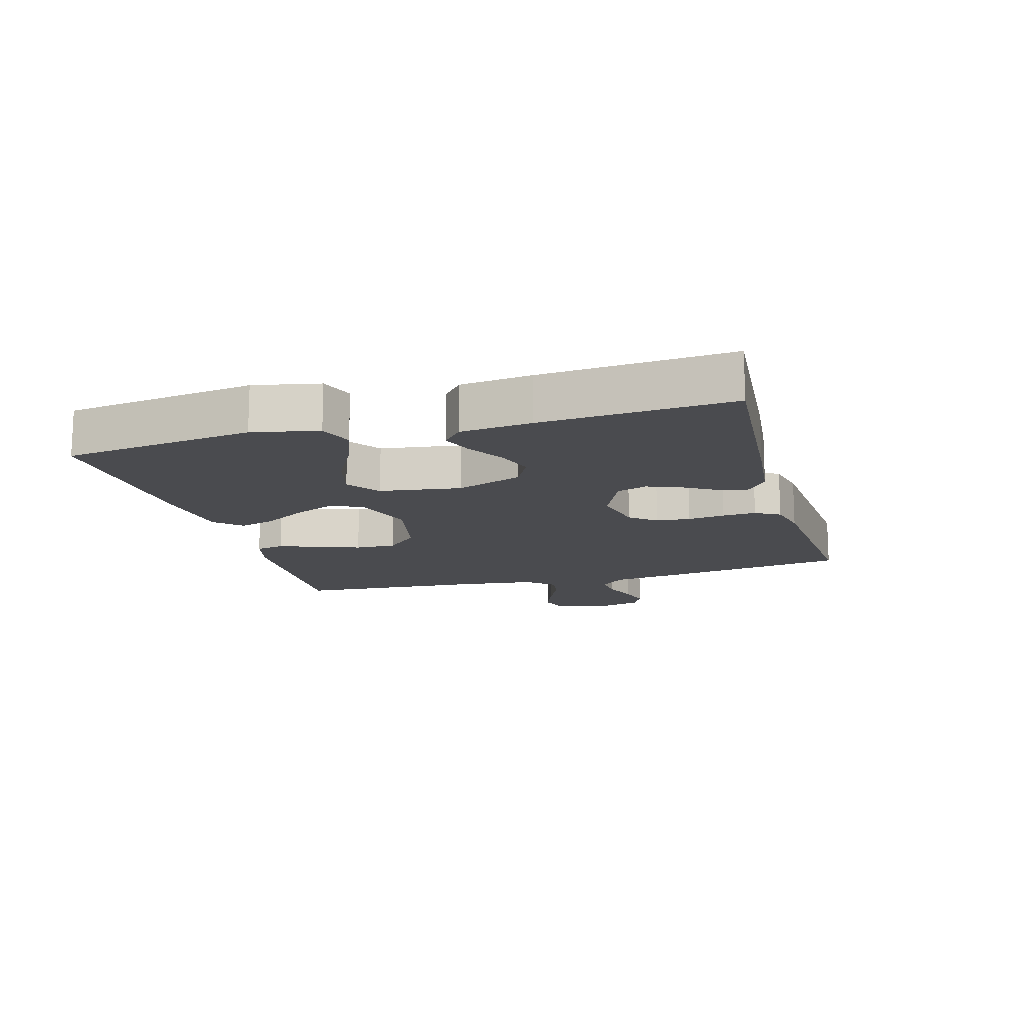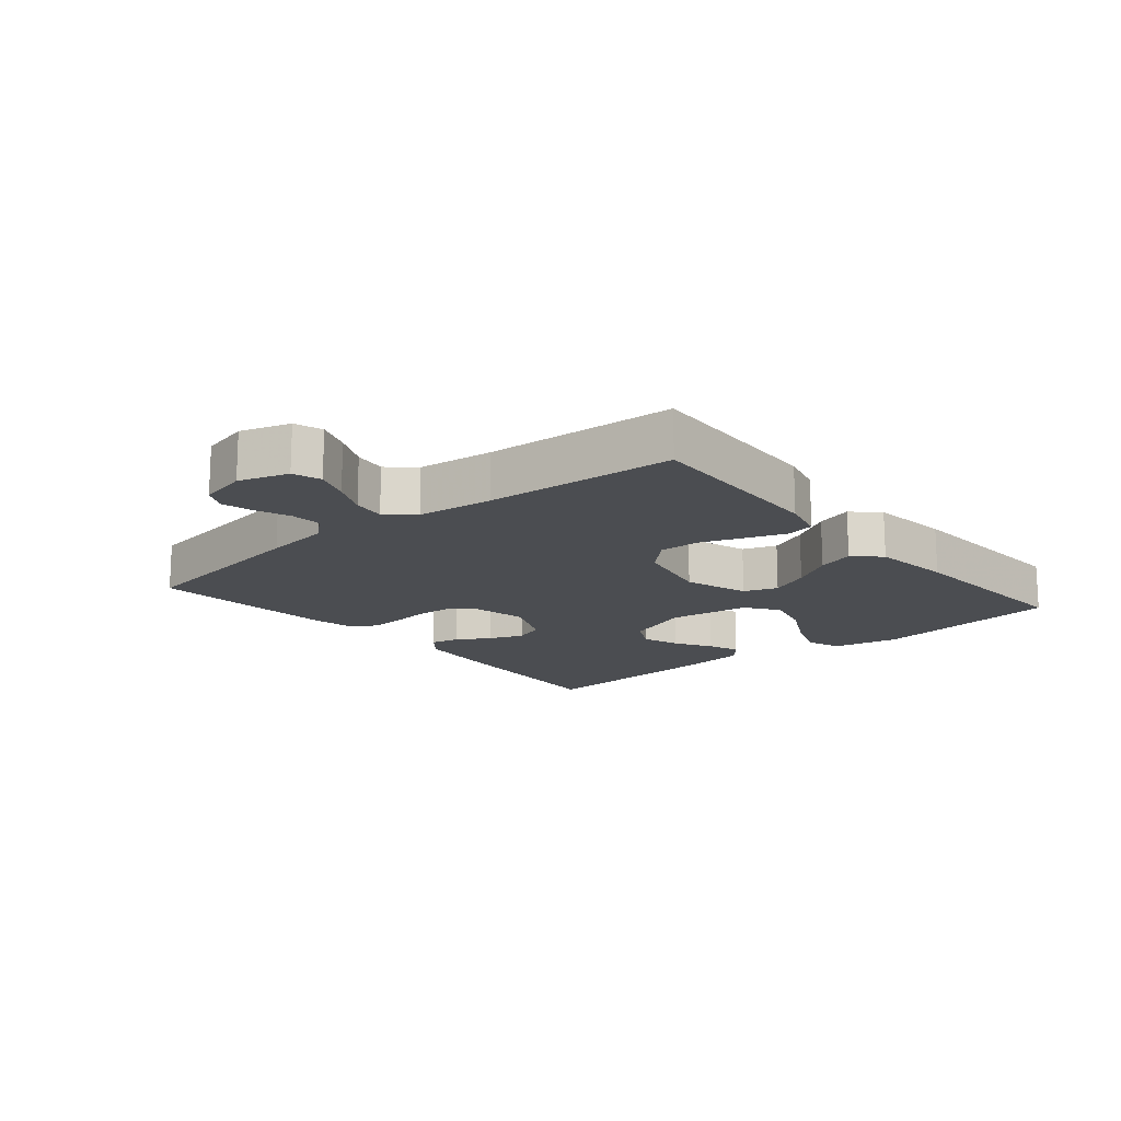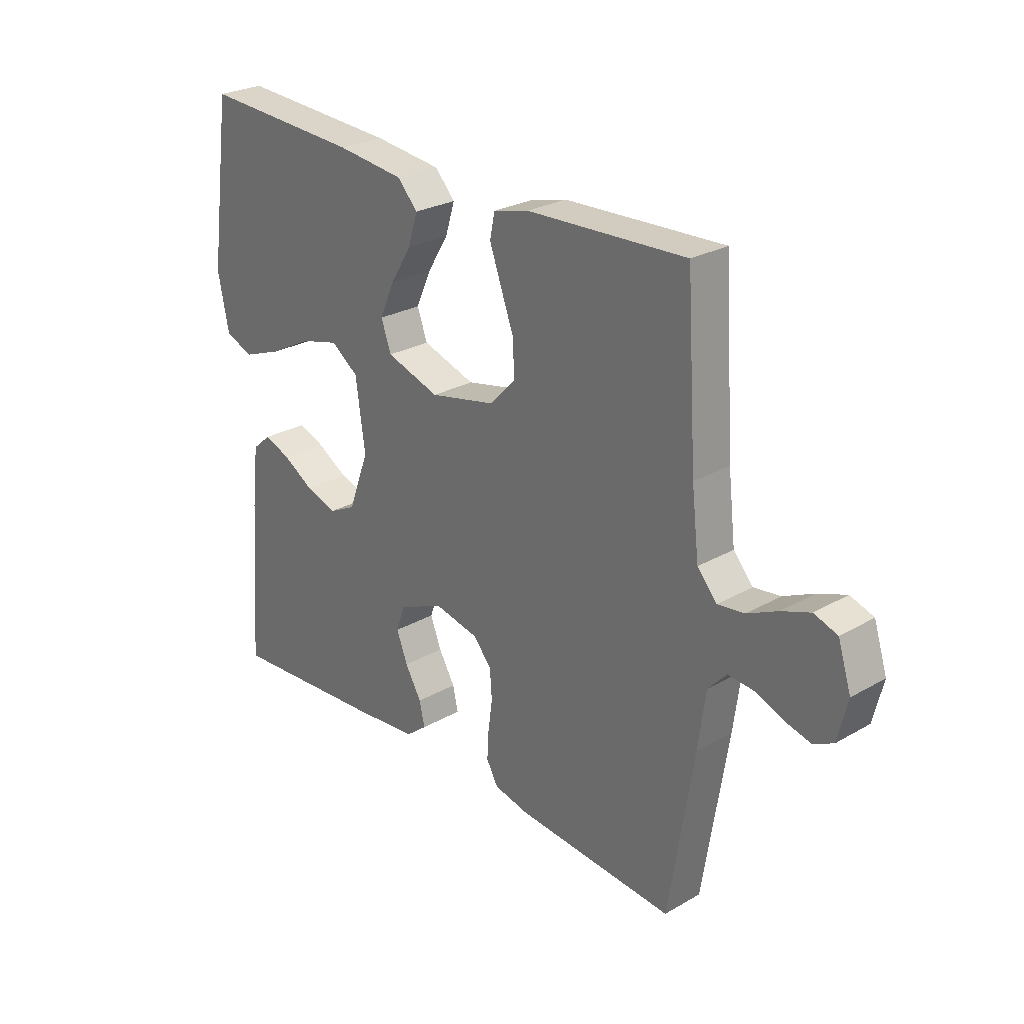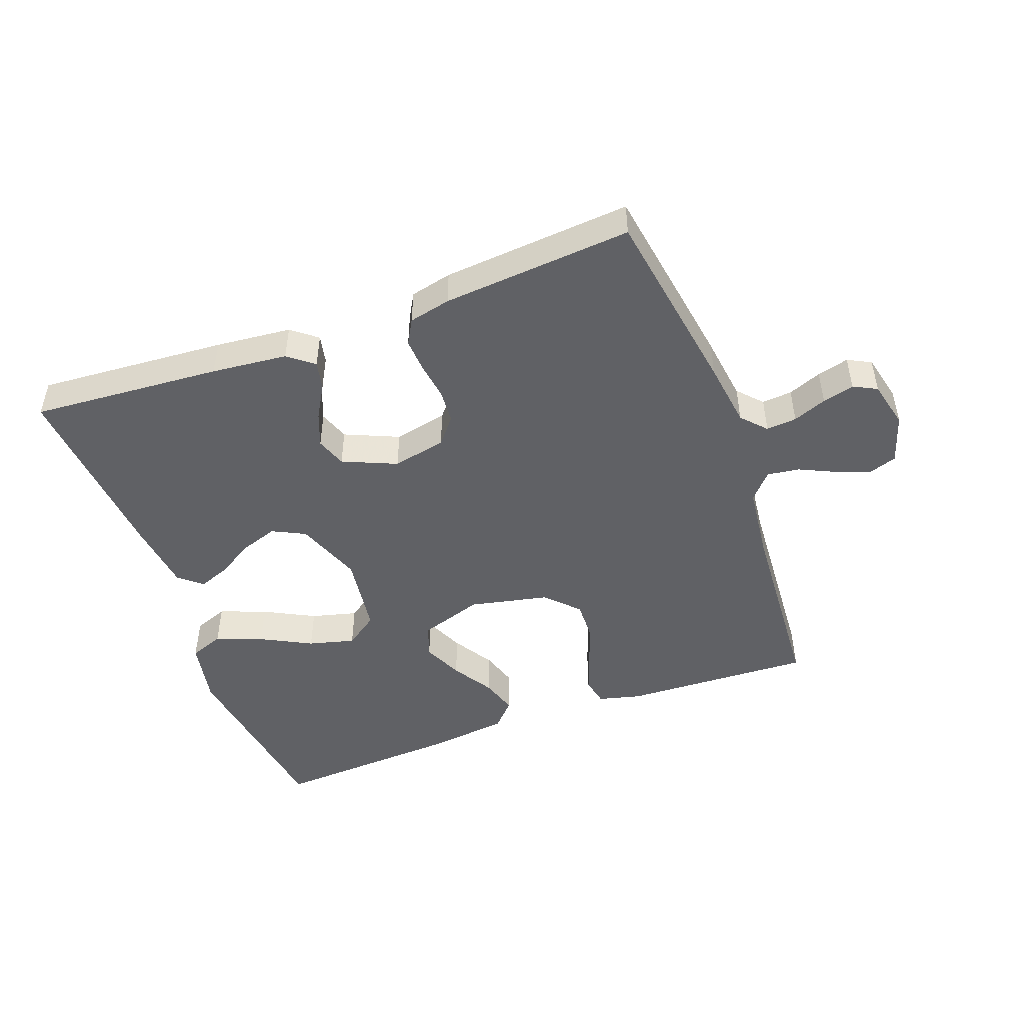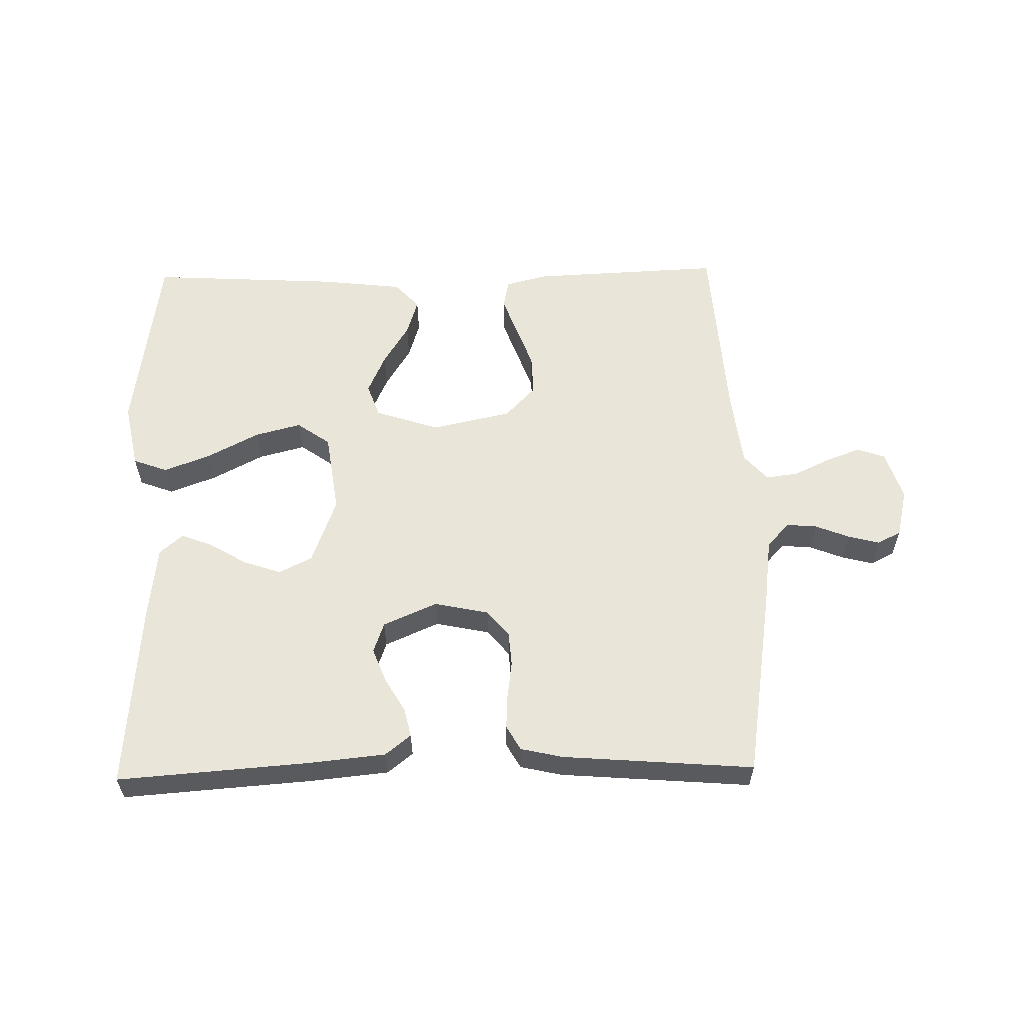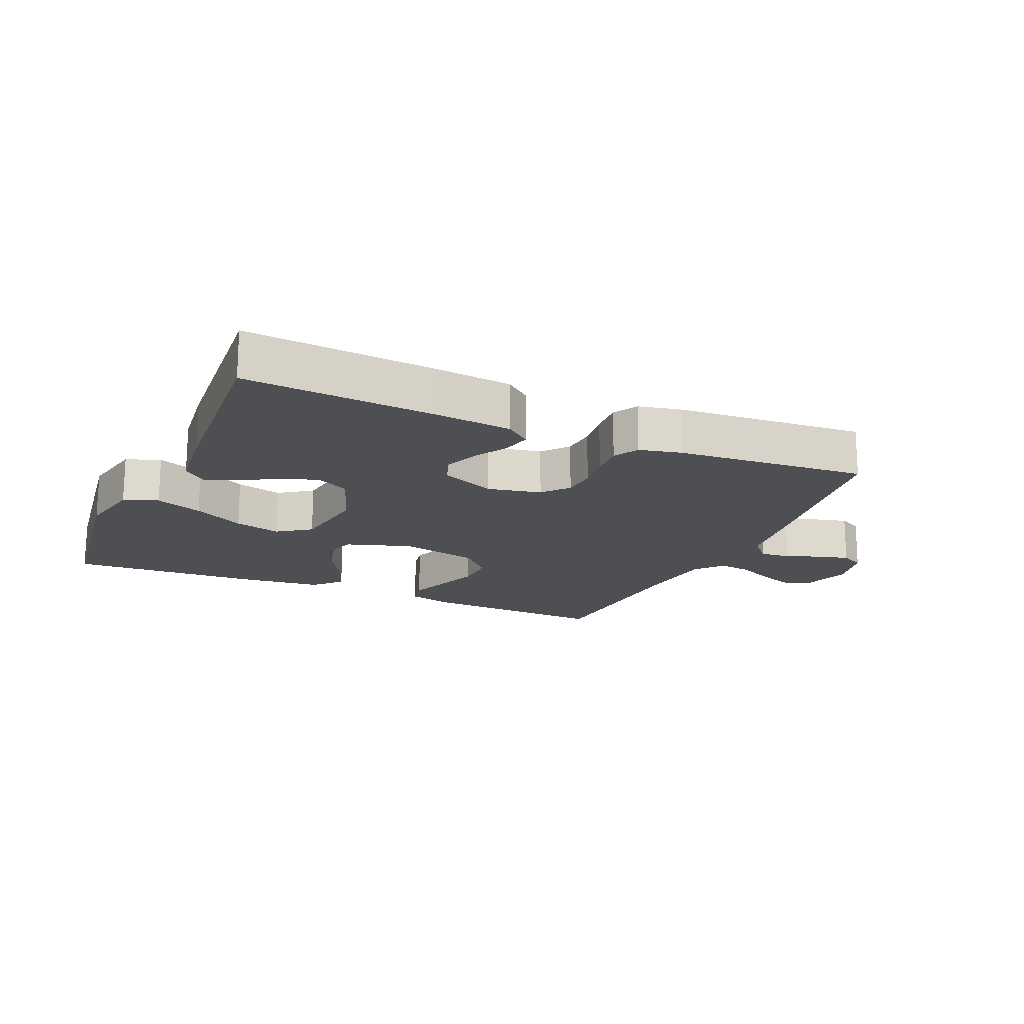
<metadata>
{"format":"obj","ext":"obj","renderer":"f3d","projection":"perspective","resolution":1024,"background":"white","views":[{"elev":-14.3,"azim":105.6,"up":"+Y"},{"elev":-15.7,"azim":-50.1,"up":"+Y"},{"elev":26.4,"azim":-132.0,"up":"+Z"},{"elev":-47.8,"azim":-159.7,"up":"+Y"},{"elev":58.5,"azim":178.8,"up":"+Y"},{"elev":-17.6,"azim":156.1,"up":"+Y"}]}
</metadata>
<code>
v 0.5 0.07 -0.5
v 0.2 0.07 -0.478
v 0.08 0.07 -0.466
v 0.04 0.07 -0.434
v 0.05 0.07 -0.389
v 0.081 0.07 -0.336
v 0.102 0.07 -0.282
v 0.085 0.07 -0.234
v 0 0.07 -0.197
v -0.085 0.07 -0.215
v -0.119 0.07 -0.256
v -0.123 0.07 -0.31
v -0.115 0.07 -0.369
v -0.112 0.07 -0.422
v -0.134 0.07 -0.461
v -0.2 0.07 -0.476
v -0.5 0.07 -0.5
v -0.547 0.07 -0.2
v -0.561 0.07 -0.095
v -0.596 0.07 -0.057
v -0.644 0.07 -0.061
v -0.697 0.07 -0.082
v -0.747 0.07 -0.095
v -0.784 0.07 -0.076
v -0.802 0.07 0
v -0.777 0.07 0.078
v -0.733 0.07 0.093
v -0.679 0.07 0.073
v -0.622 0.07 0.046
v -0.571 0.07 0.039
v -0.534 0.07 0.081
v -0.52 0.07 0.2
v -0.5 0.07 0.5
v -0.2 0.07 0.487
v -0.133 0.07 0.47
v -0.124 0.07 0.425
v -0.146 0.07 0.364
v -0.171 0.07 0.296
v -0.173 0.07 0.232
v -0.125 0.07 0.182
v 0 0.07 0.155
v 0.101 0.07 0.188
v 0.12 0.07 0.241
v 0.092 0.07 0.304
v 0.052 0.07 0.369
v 0.034 0.07 0.427
v 0.072 0.07 0.468
v 0.2 0.07 0.483
v 0.5 0.07 0.5
v 0.542 0.07 0.2
v 0.521 0.07 0.096
v 0.467 0.07 0.076
v 0.393 0.07 0.104
v 0.313 0.07 0.146
v 0.24 0.07 0.165
v 0.188 0.07 0.128
v 0.17 0.07 0
v 0.209 0.07 -0.105
v 0.261 0.07 -0.131
v 0.32 0.07 -0.111
v 0.378 0.07 -0.076
v 0.428 0.07 -0.057
v 0.464 0.07 -0.088
v 0.477 0.07 -0.2
v 0.5 0 -0.5
v 0.2 0 -0.478
v 0.08 0 -0.466
v 0.04 0 -0.434
v 0.05 0 -0.389
v 0.081 0 -0.336
v 0.102 0 -0.282
v 0.085 0 -0.234
v 0 0 -0.197
v -0.085 0 -0.215
v -0.119 0 -0.256
v -0.123 0 -0.31
v -0.115 0 -0.369
v -0.112 0 -0.422
v -0.134 0 -0.461
v -0.2 0 -0.476
v -0.5 0 -0.5
v -0.547 0 -0.2
v -0.561 0 -0.095
v -0.596 0 -0.057
v -0.644 0 -0.061
v -0.697 0 -0.082
v -0.747 0 -0.095
v -0.784 0 -0.076
v -0.802 0 0
v -0.777 0 0.078
v -0.733 0 0.093
v -0.679 0 0.073
v -0.622 0 0.046
v -0.571 0 0.039
v -0.534 0 0.081
v -0.52 0 0.2
v -0.5 0 0.5
v -0.2 0 0.487
v -0.133 0 0.47
v -0.124 0 0.425
v -0.146 0 0.364
v -0.171 0 0.296
v -0.173 0 0.232
v -0.125 0 0.182
v 0 0 0.155
v 0.101 0 0.188
v 0.12 0 0.241
v 0.092 0 0.304
v 0.052 0 0.369
v 0.034 0 0.427
v 0.072 0 0.468
v 0.2 0 0.483
v 0.5 0 0.5
v 0.542 0 0.2
v 0.521 0 0.096
v 0.467 0 0.076
v 0.393 0 0.104
v 0.313 0 0.146
v 0.24 0 0.165
v 0.188 0 0.128
v 0.17 0 0
v 0.209 0 -0.105
v 0.261 0 -0.131
v 0.32 0 -0.111
v 0.378 0 -0.076
v 0.428 0 -0.057
v 0.464 0 -0.088
v 0.477 0 -0.2
f 4 5 6
f 3 4 6
f 2 3 6
f 1 2 6
f 64 1 6
f 63 64 6
f 62 63 6
f 61 62 6
f 60 61 6
f 59 60 6 7
f 58 59 7 8
f 57 58 8 9
f 56 57 9 10
f 52 53 54
f 51 52 54
f 50 51 54
f 49 50 54
f 48 49 54
f 47 48 54
f 46 47 54
f 45 46 54
f 44 45 54
f 43 44 54 55
f 42 43 55 56
f 36 37 38
f 35 36 38
f 34 35 38
f 33 34 38
f 32 33 38
f 31 32 38 39
f 30 31 39 40
f 27 28 29
f 26 27 29
f 25 26 29
f 24 25 29
f 23 24 29
f 22 23 29
f 21 22 29
f 20 21 29 30
f 30 40 41
f 20 30 41
f 19 20 41
f 17 18 19
f 16 17 19
f 15 16 19
f 14 15 19
f 13 14 19
f 12 13 19
f 56 10 11
f 42 56 11
f 41 42 11
f 19 41 11
f 11 12 19
f 70 69 68
f 70 68 67
f 70 67 66
f 70 66 65
f 70 65 128
f 70 128 127
f 70 127 126
f 70 126 125
f 70 125 124
f 71 70 124 123
f 72 71 123 122
f 73 72 122 121
f 74 73 121 120
f 118 117 116
f 118 116 115
f 118 115 114
f 118 114 113
f 118 113 112
f 118 112 111
f 118 111 110
f 118 110 109
f 118 109 108
f 119 118 108 107
f 120 119 107 106
f 102 101 100
f 102 100 99
f 102 99 98
f 102 98 97
f 102 97 96
f 103 102 96 95
f 104 103 95 94
f 93 92 91
f 93 91 90
f 93 90 89
f 93 89 88
f 93 88 87
f 93 87 86
f 93 86 85
f 94 93 85 84
f 105 104 94
f 105 94 84
f 105 84 83
f 83 82 81
f 83 81 80
f 83 80 79
f 83 79 78
f 83 78 77
f 83 77 76
f 75 74 120
f 75 120 106
f 75 106 105
f 75 105 83
f 83 76 75
f 1 65 66 2
f 2 66 67 3
f 3 67 68 4
f 4 68 69 5
f 5 69 70 6
f 6 70 71 7
f 7 71 72 8
f 8 72 73 9
f 9 73 74 10
f 10 74 75 11
f 11 75 76 12
f 12 76 77 13
f 13 77 78 14
f 14 78 79 15
f 15 79 80 16
f 16 80 81 17
f 17 81 82 18
f 18 82 83 19
f 19 83 84 20
f 20 84 85 21
f 21 85 86 22
f 22 86 87 23
f 23 87 88 24
f 24 88 89 25
f 25 89 90 26
f 26 90 91 27
f 27 91 92 28
f 28 92 93 29
f 29 93 94 30
f 30 94 95 31
f 31 95 96 32
f 32 96 97 33
f 33 97 98 34
f 34 98 99 35
f 35 99 100 36
f 36 100 101 37
f 37 101 102 38
f 38 102 103 39
f 39 103 104 40
f 40 104 105 41
f 41 105 106 42
f 42 106 107 43
f 43 107 108 44
f 44 108 109 45
f 45 109 110 46
f 46 110 111 47
f 47 111 112 48
f 48 112 113 49
f 49 113 114 50
f 50 114 115 51
f 51 115 116 52
f 52 116 117 53
f 53 117 118 54
f 54 118 119 55
f 55 119 120 56
f 56 120 121 57
f 57 121 122 58
f 58 122 123 59
f 59 123 124 60
f 60 124 125 61
f 61 125 126 62
f 62 126 127 63
f 63 127 128 64
f 64 128 65 1

</code>
